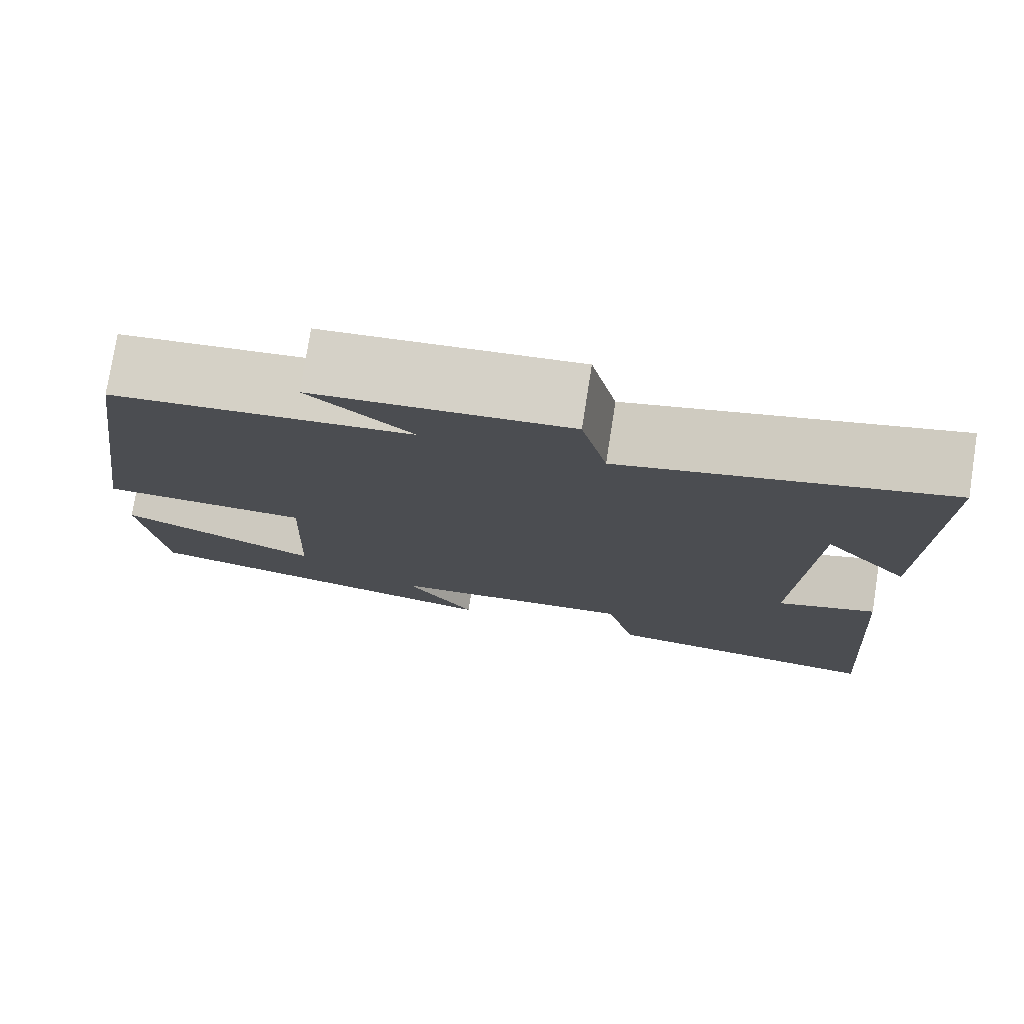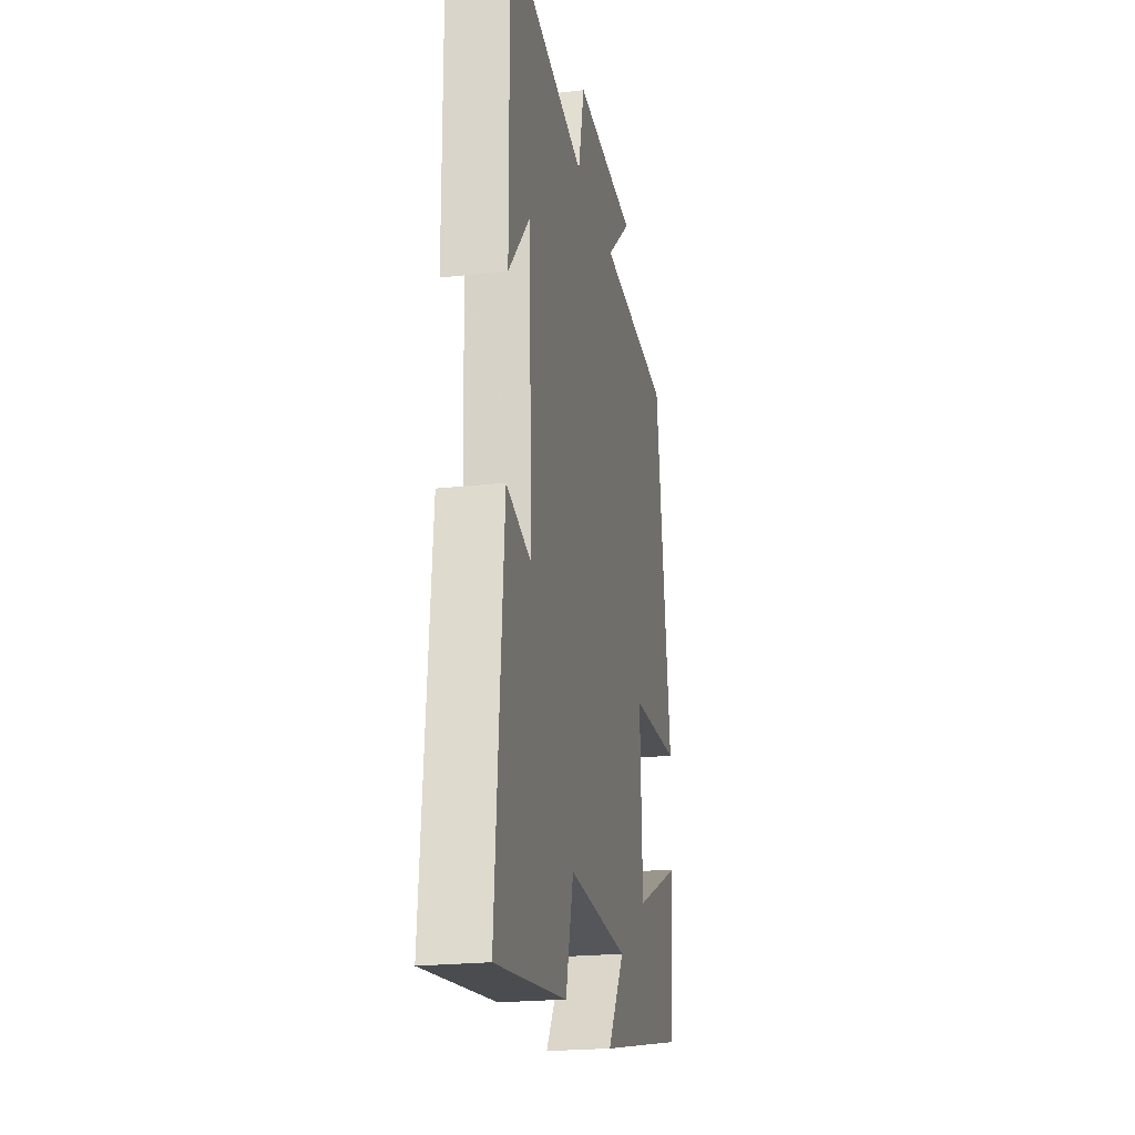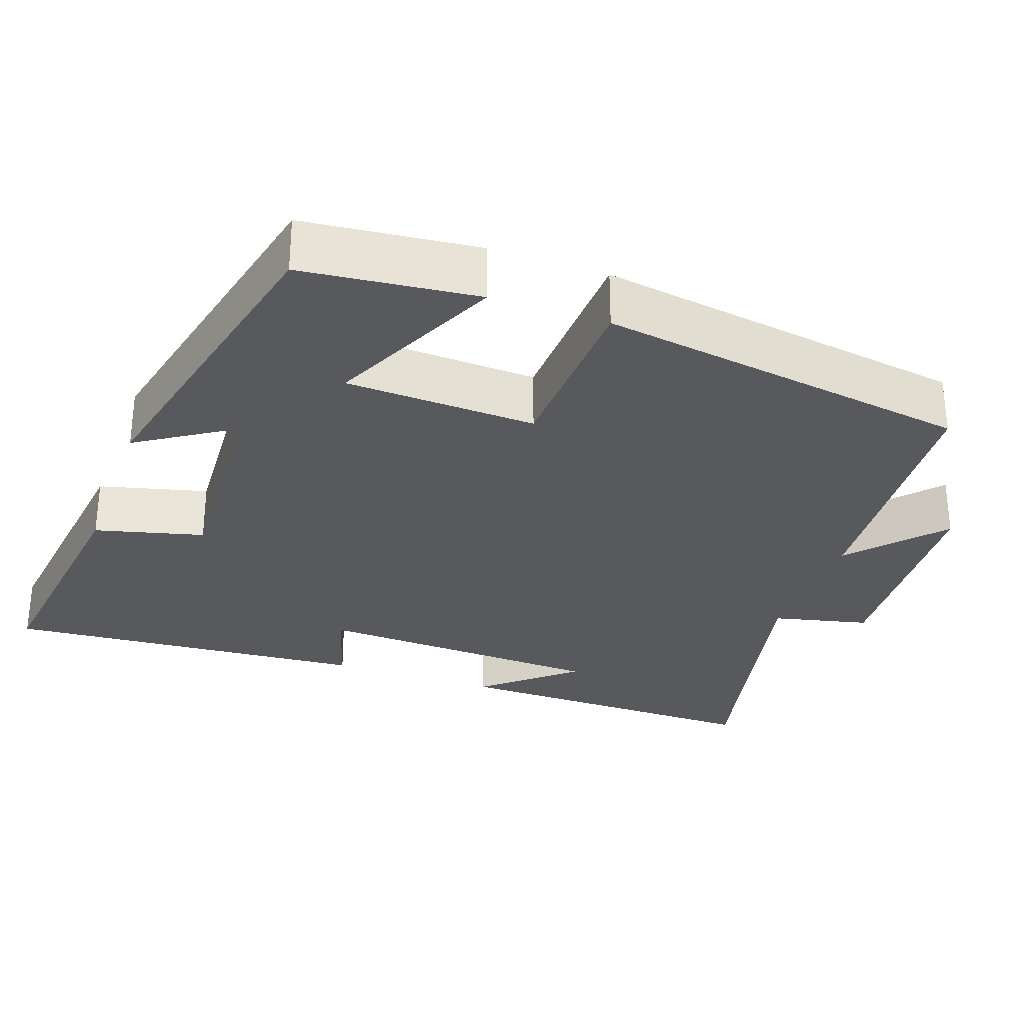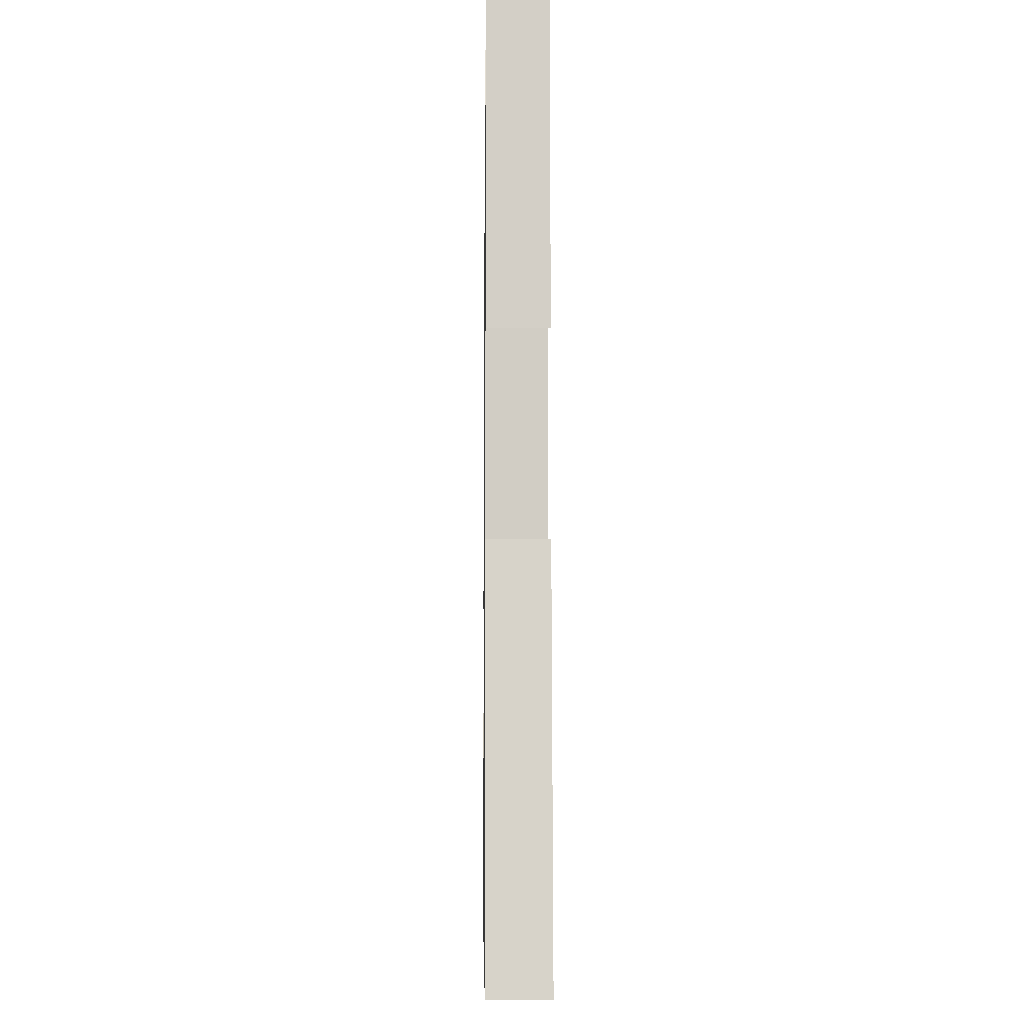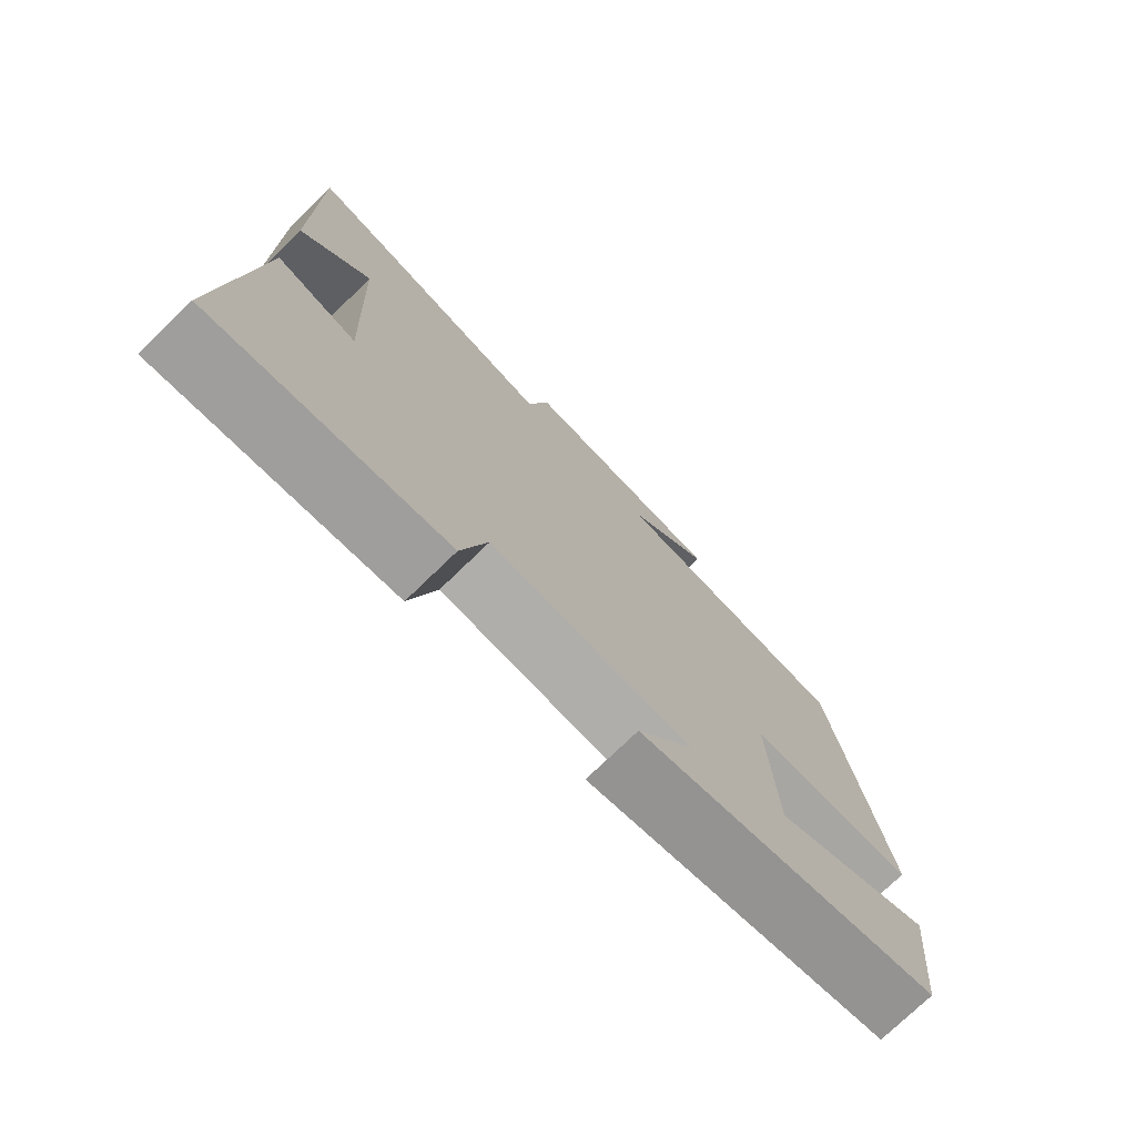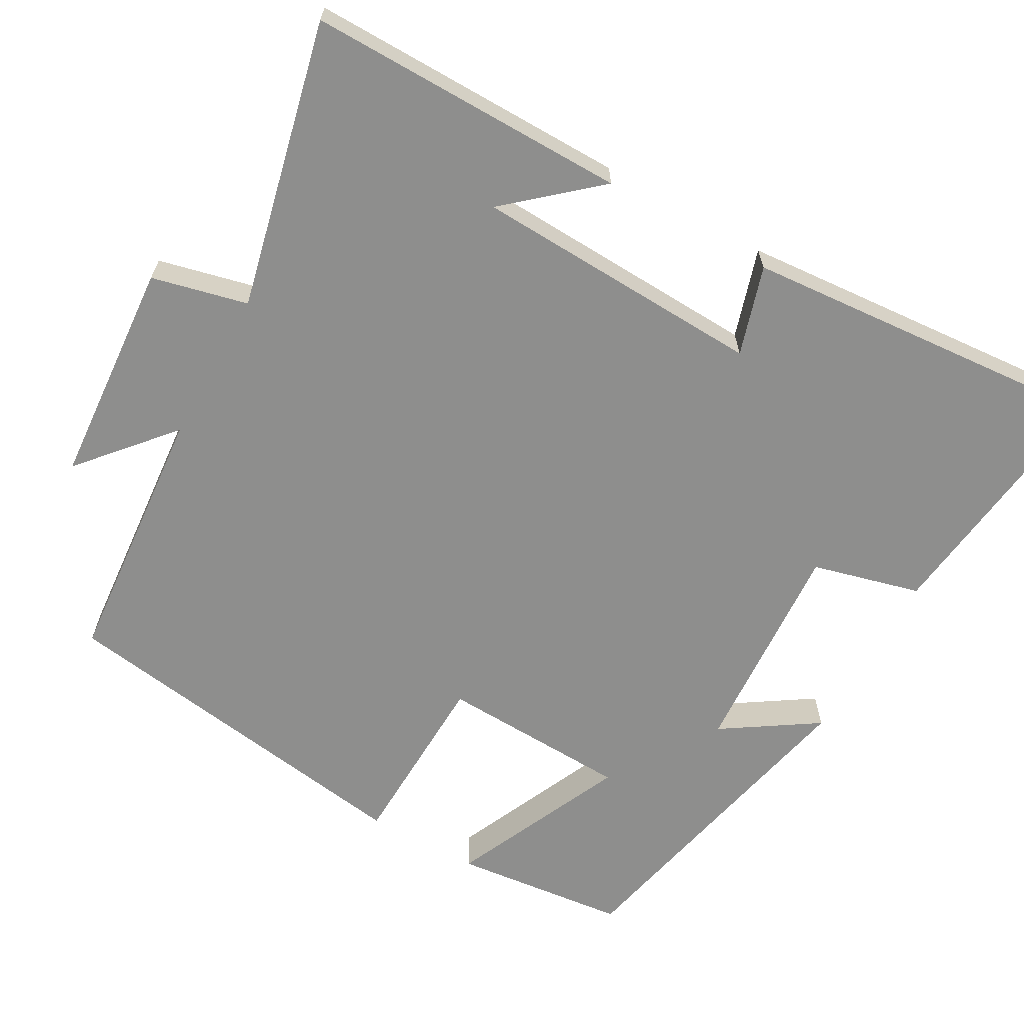
<metadata>
{"format":"obj","ext":"obj","renderer":"f3d","projection":"perspective","resolution":1024,"background":"white","views":[{"elev":77.1,"azim":8.9,"up":"+Z"},{"elev":-22.0,"azim":101.2,"up":"+Z"},{"elev":-29.7,"azim":-109.8,"up":"+Y"},{"elev":-9.0,"azim":89.2,"up":"+Z"},{"elev":-75.5,"azim":134.0,"up":"+Z"},{"elev":-64.9,"azim":60.7,"up":"+Y"}]}
</metadata>
<code>
v -0.475 0.07 -0.404
v -0.5 0.07 -0.175
v -0.27 0.07 -0.279
v -0.26 0.07 -0.029
v -0.5 0.07 -0.021
v -0.427 0.07 0.47
v -0.079 0.07 0.5
v -0.199 0.07 0.604
v 0.097 0.07 0.626
v 0.127 0.07 0.5
v 0.504 0.07 0.587
v 0.5 0.07 0.167
v 0.399 0.07 0.283
v 0.383 0.07 -0.099
v 0.5 0.07 -0.063
v 0.538 0.07 -0.541
v 0.203 0.07 -0.5
v 0.166 0.07 -0.358
v -0.122 0.07 -0.376
v -0.041 0.07 -0.5
v -0.475 0 -0.404
v -0.5 0 -0.175
v -0.27 0 -0.279
v -0.26 0 -0.029
v -0.5 0 -0.021
v -0.427 0 0.47
v -0.079 0 0.5
v -0.199 0 0.604
v 0.097 0 0.626
v 0.127 0 0.5
v 0.504 0 0.587
v 0.5 0 0.167
v 0.399 0 0.283
v 0.383 0 -0.099
v 0.5 0 -0.063
v 0.538 0 -0.541
v 0.203 0 -0.5
v 0.166 0 -0.358
v -0.122 0 -0.376
v -0.041 0 -0.5
f 19 20 1 2
f 15 16 17 18
f 14 15 18 19
f 13 14 19
f 11 12 13
f 10 11 13 19
f 7 8 9 10
f 4 5 6 7
f 3 4 7 10
f 19 2 3
f 3 10 19
f 22 21 40 39
f 38 37 36 35
f 39 38 35 34
f 39 34 33
f 33 32 31
f 39 33 31 30
f 30 29 28 27
f 27 26 25 24
f 30 27 24 23
f 23 22 39
f 39 30 23
f 1 21 22 2
f 2 22 23 3
f 3 23 24 4
f 4 24 25 5
f 5 25 26 6
f 6 26 27 7
f 7 27 28 8
f 8 28 29 9
f 9 29 30 10
f 10 30 31 11
f 11 31 32 12
f 12 32 33 13
f 13 33 34 14
f 14 34 35 15
f 15 35 36 16
f 16 36 37 17
f 17 37 38 18
f 18 38 39 19
f 19 39 40 20
f 20 40 21 1

</code>
